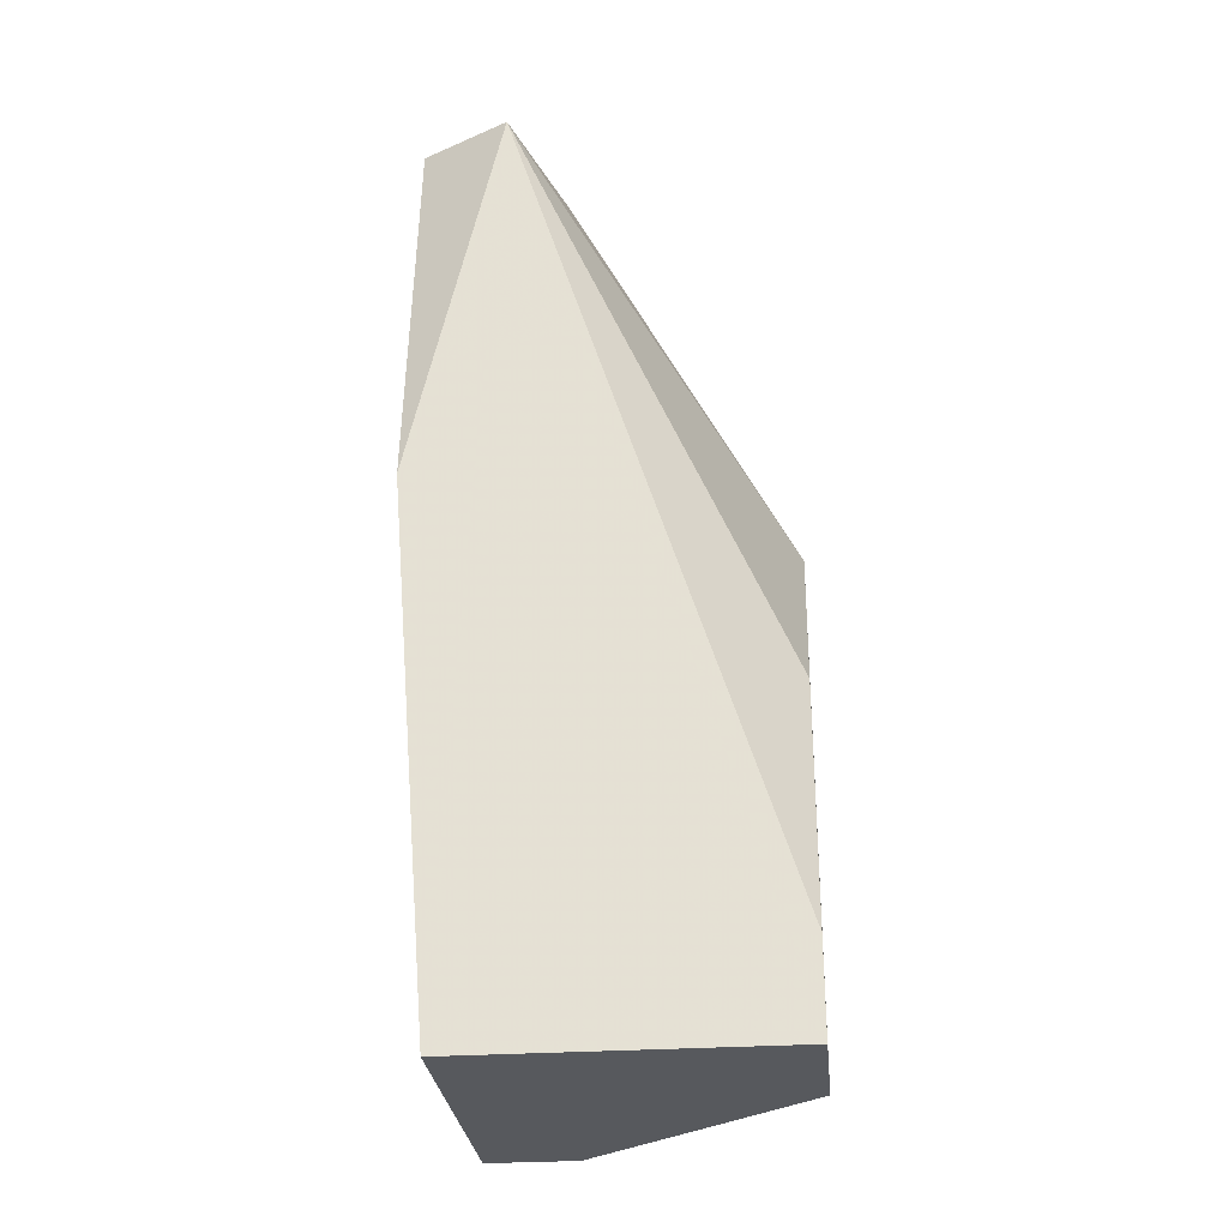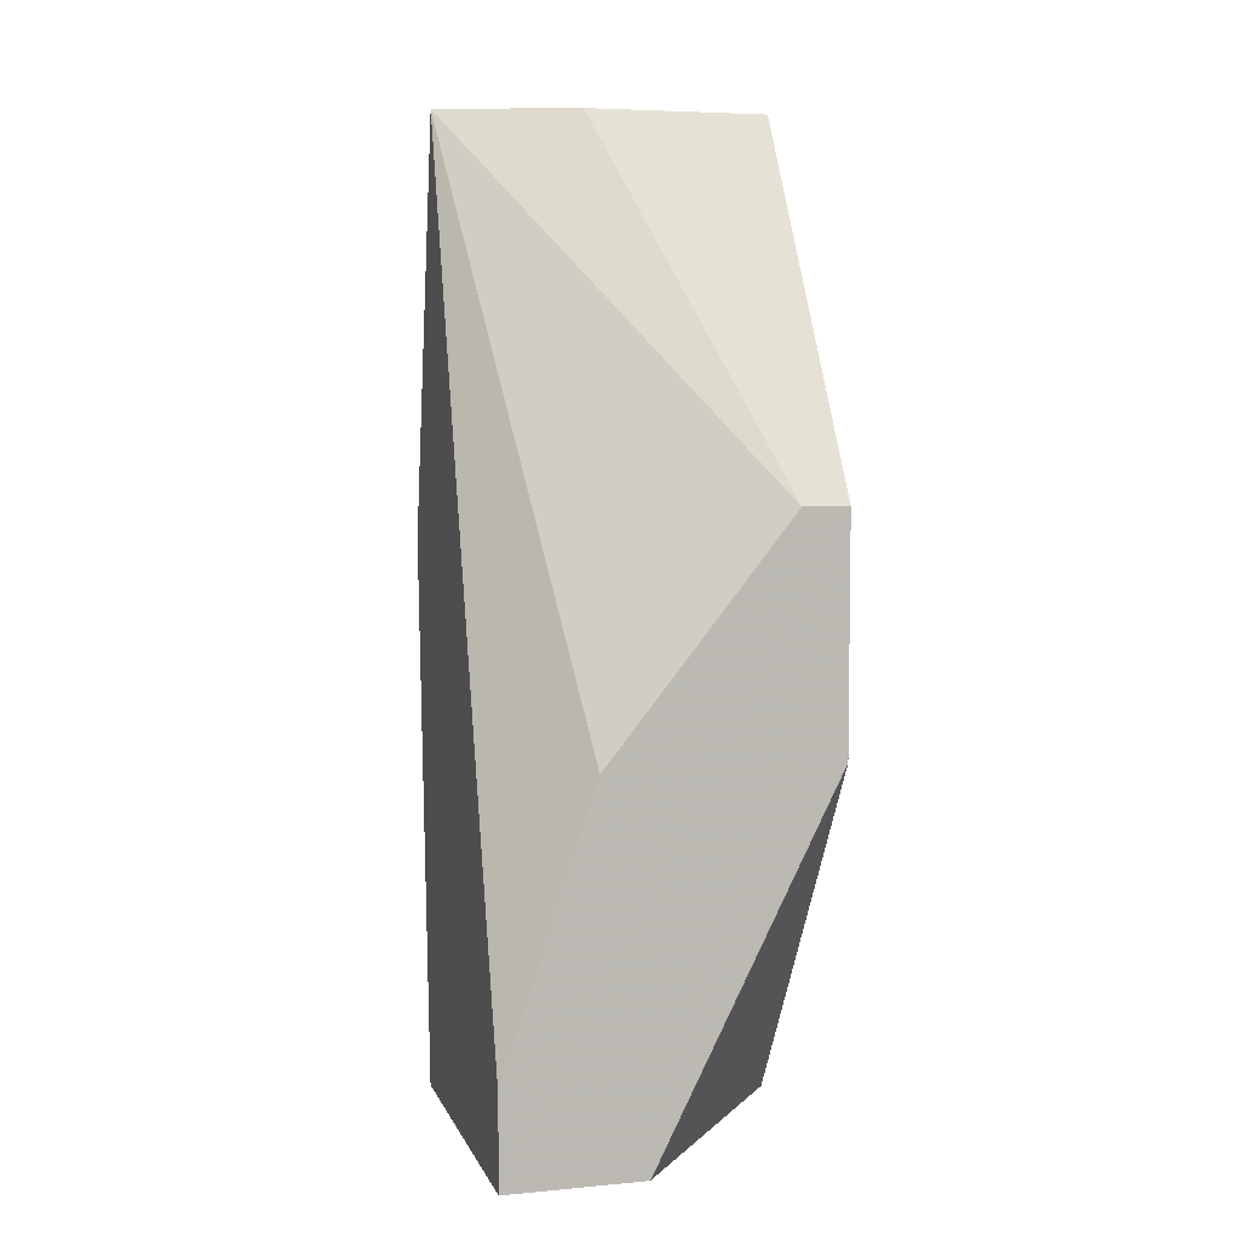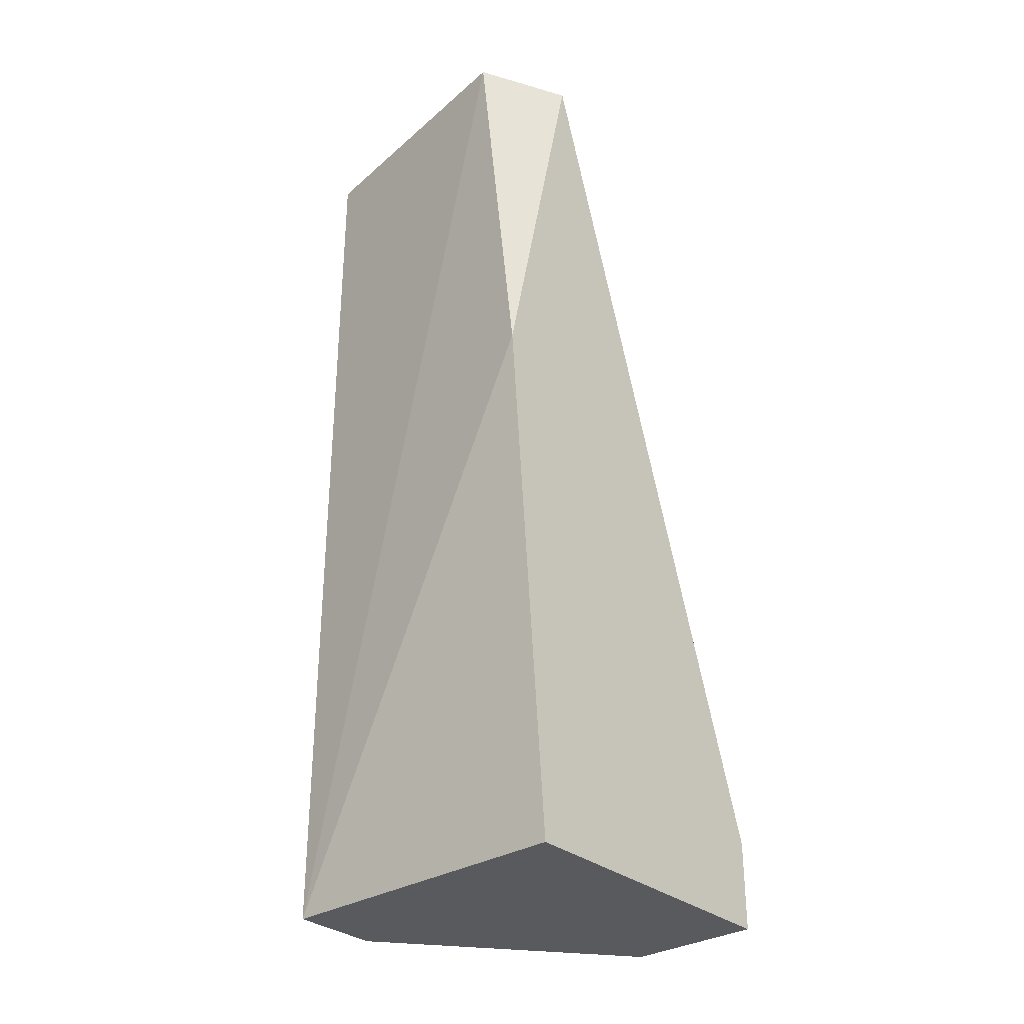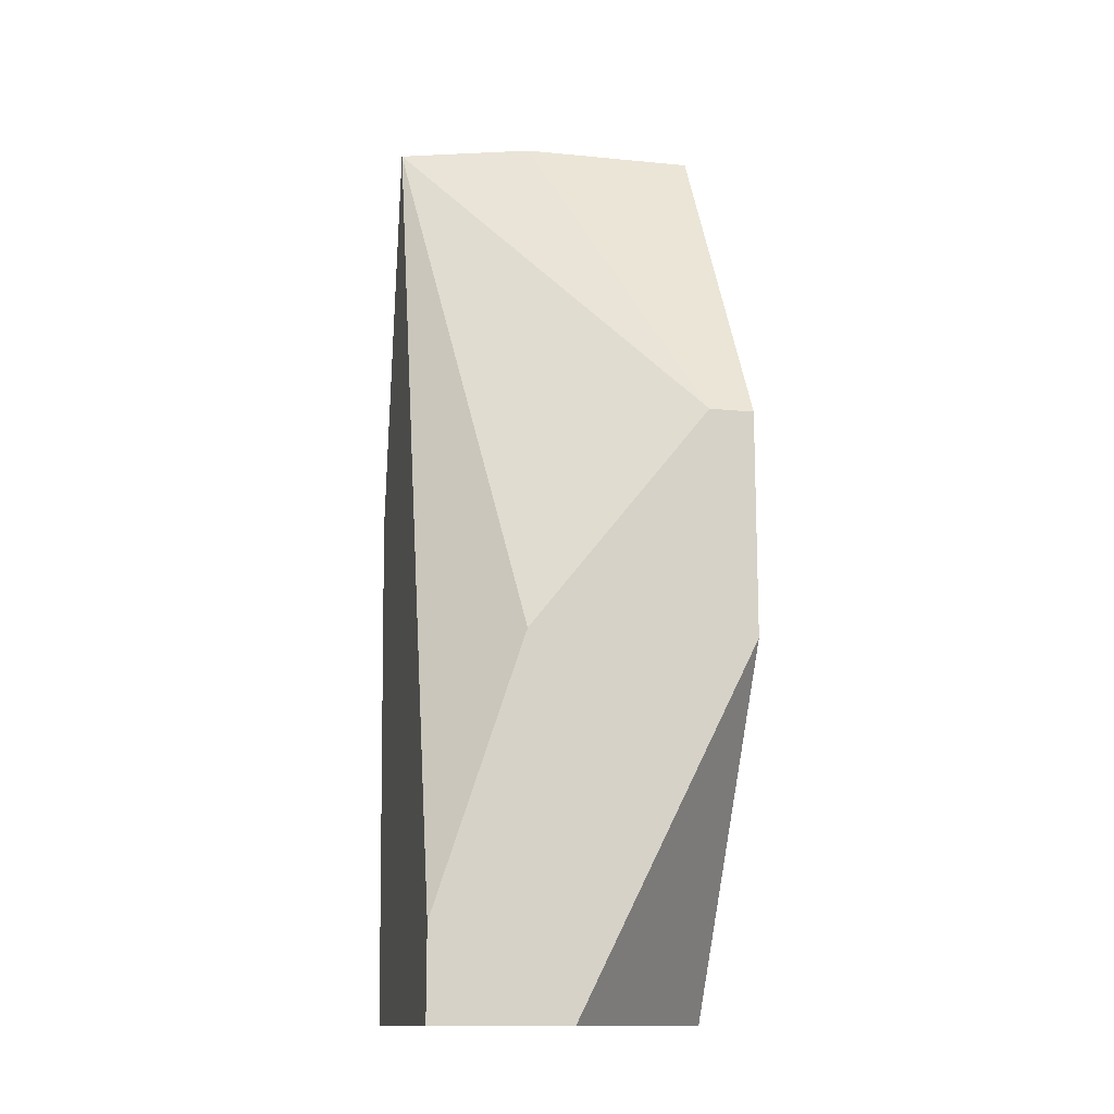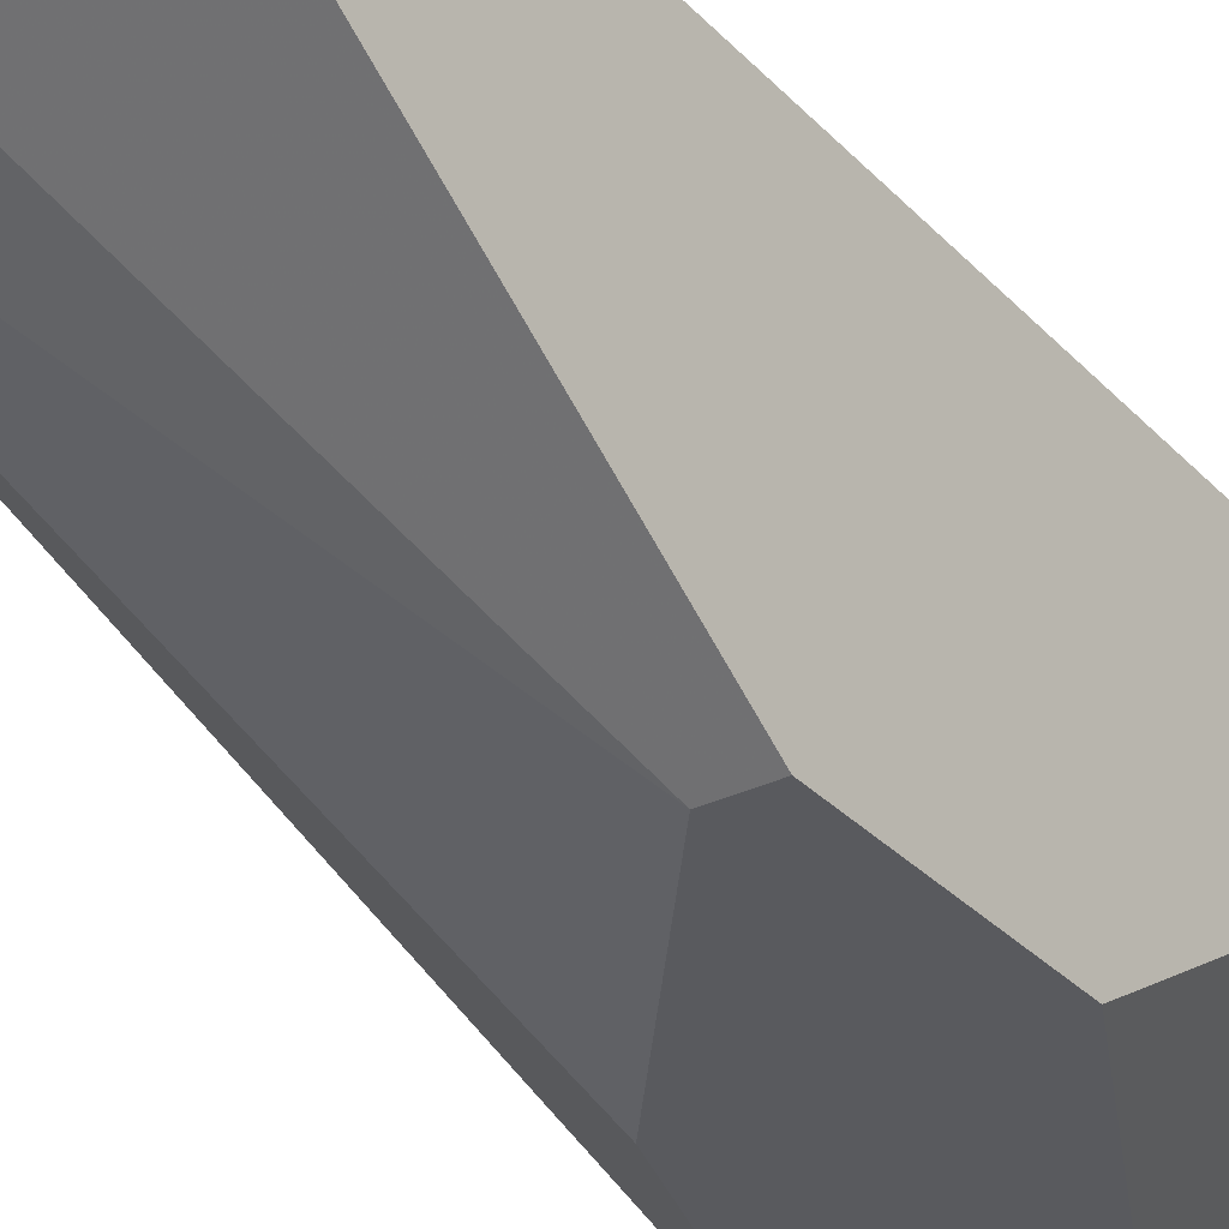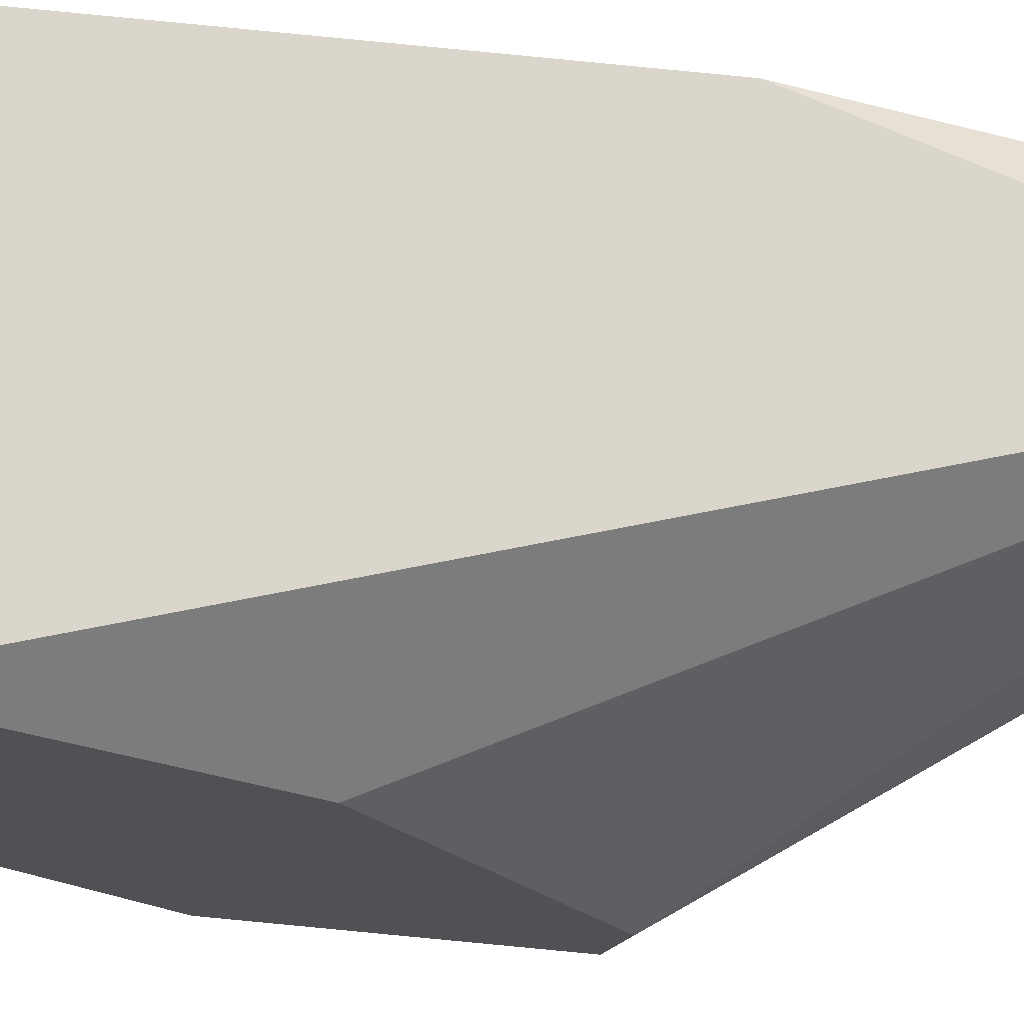
<metadata>
{"format":"obj","ext":"obj","renderer":"f3d","projection":"perspective","resolution":1024,"background":"white","views":[{"elev":-29.0,"azim":-84.2,"up":"+Z"},{"elev":5.8,"azim":-15.5,"up":"+Z"},{"elev":-31.6,"azim":-138.9,"up":"+Z"},{"elev":-13.3,"azim":-12.4,"up":"+Z"},{"elev":-31.4,"azim":34.9,"up":"+Y"},{"elev":-19.9,"azim":-111.6,"up":"+Y"}]}
</metadata>
<code>
v -0.1028 0.000636 0.02394
v -0.1111 0.009014 0.03511
v -0.1111 0.01041 0.00579
v -0.1111 0.000636 0.00579
v -0.1111 0.000636 0.008583
v -0.1111 0.01181 0.02254
v -0.1083 0.000636 0.01696
v -0.1097 0.01181 0.03511
v -0.1014 0.007617 0.03511
v -0.1014 0.007617 0.00579
v -0.1014 0.01041 0.03511
v -0.1014 0.01041 0.00579
v -0.1014 0.000636 0.01696
v -0.1014 0.000636 0.02394
v -0.1069 0.007617 0.03511
v -0.1069 0.000636 0.00579
f 7 2 5
f 16 4 3
f 16 3 12
f 4 16 14
f 12 8 11
f 14 12 11
f 3 4 2
f 11 8 2
f 4 14 7
f 14 16 13
f 12 14 13
f 14 11 9
f 11 2 9
f 8 12 6
f 12 3 6
f 3 2 6
f 2 8 6
f 16 12 10
f 13 16 10
f 12 13 10
f 7 14 1
f 2 7 1
f 14 9 1
f 1 9 15
f 9 2 15
f 2 1 15
f 2 4 5
f 4 7 5

</code>
